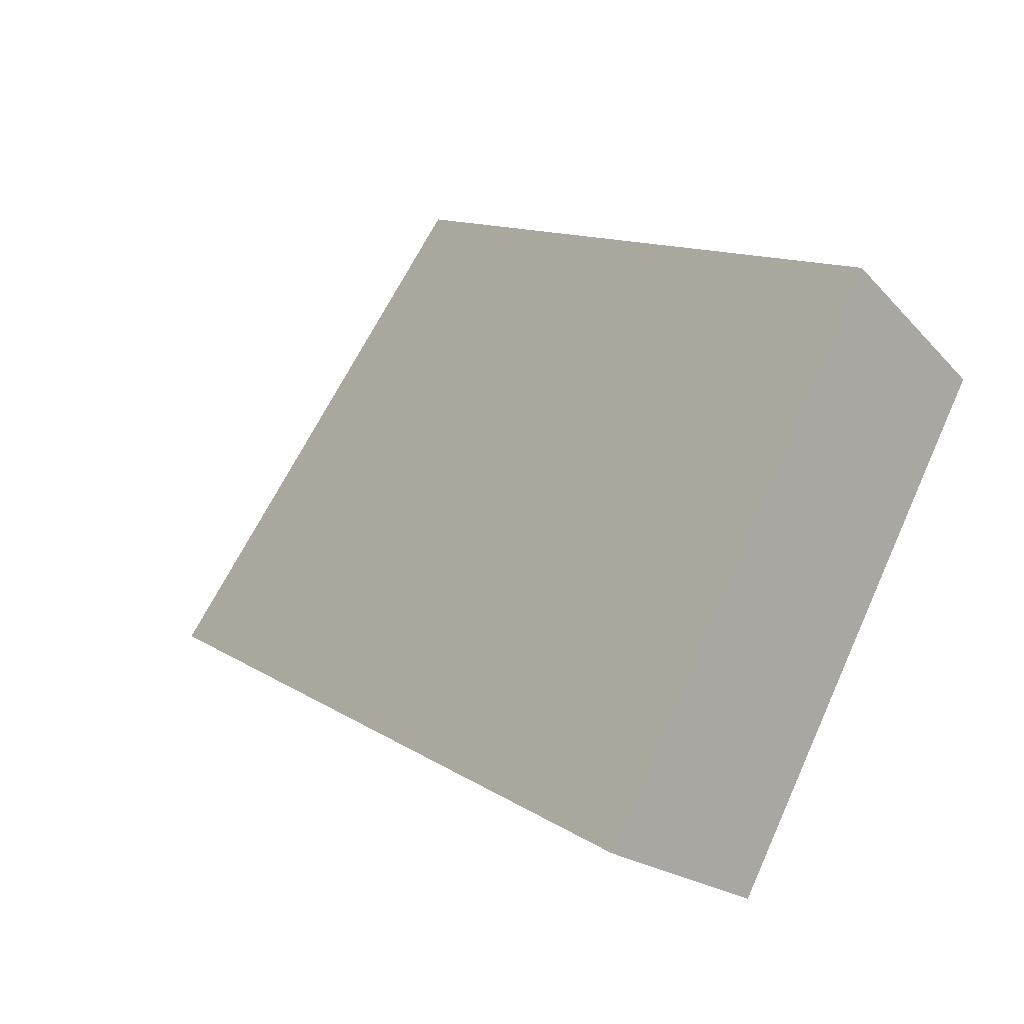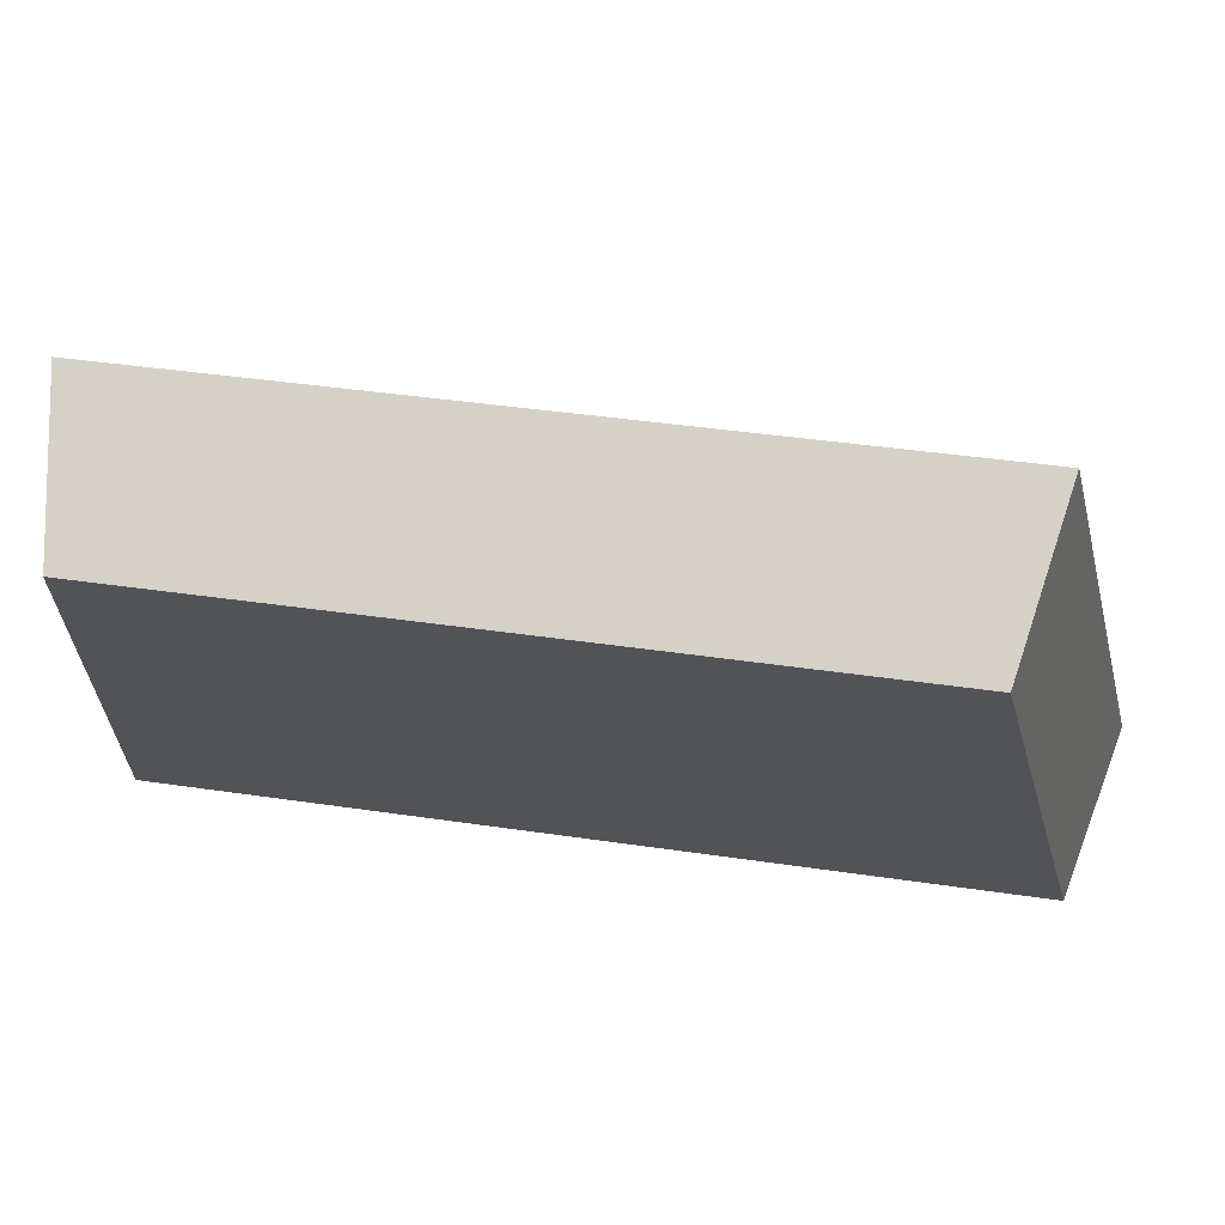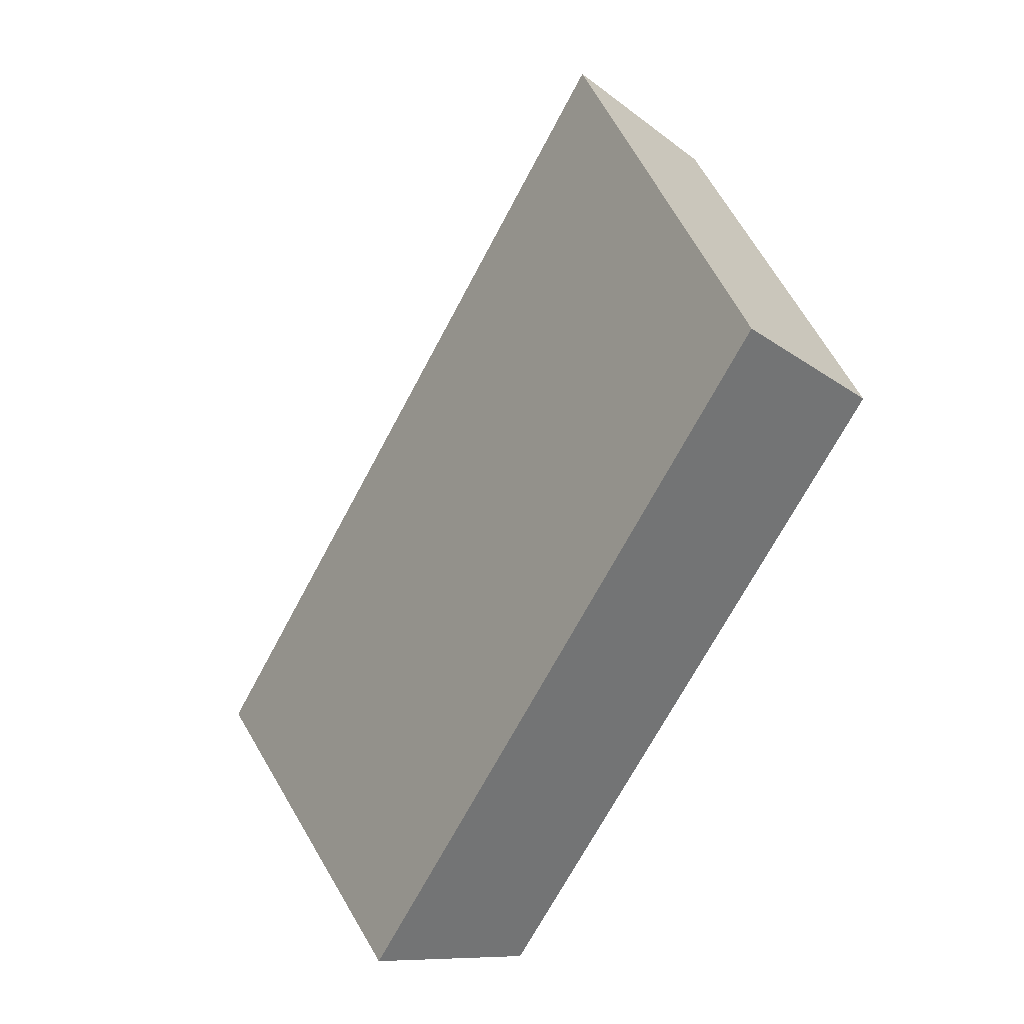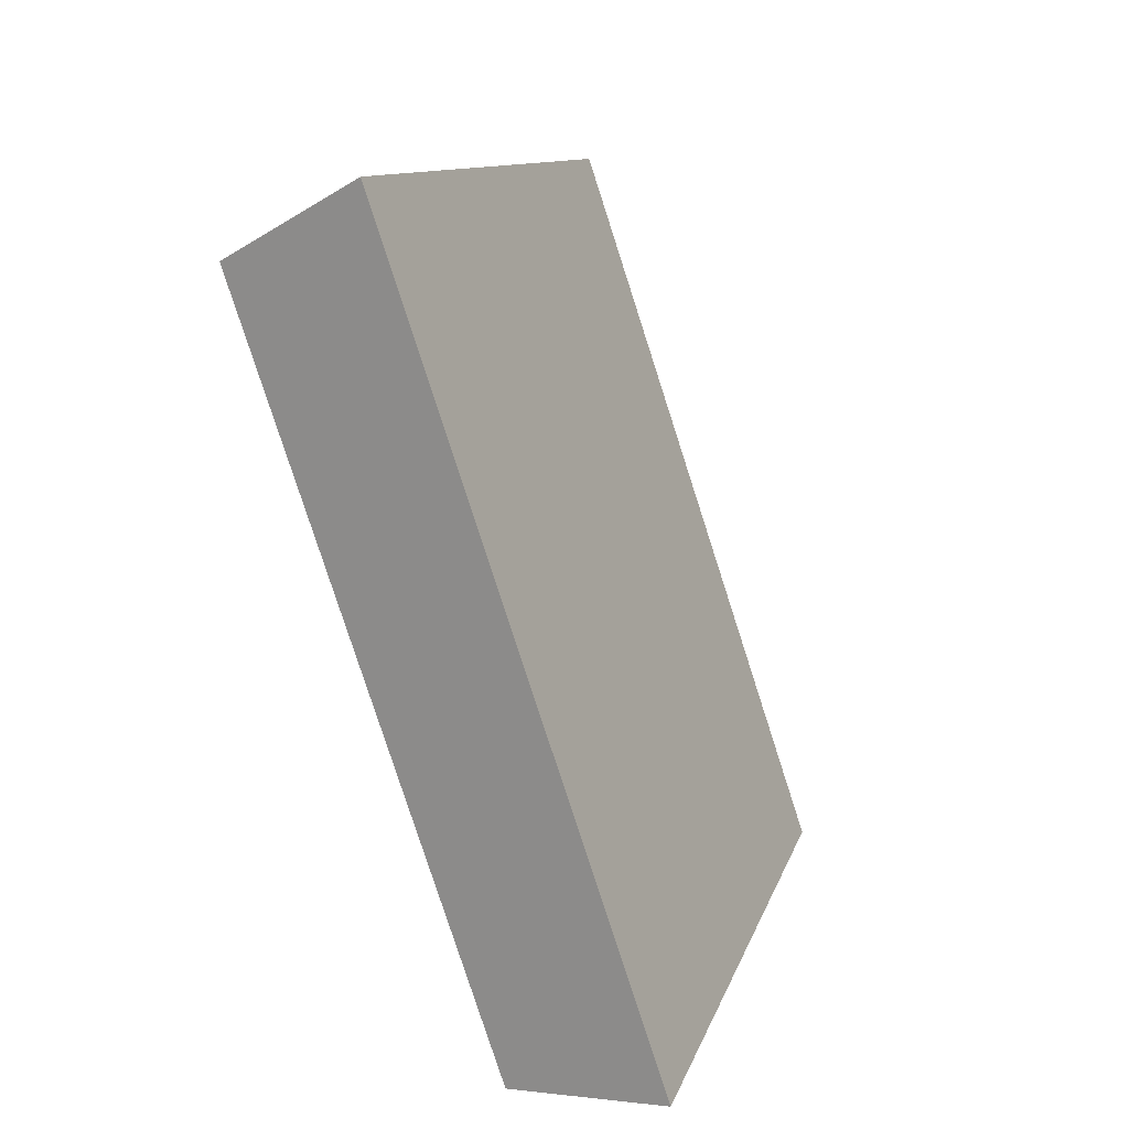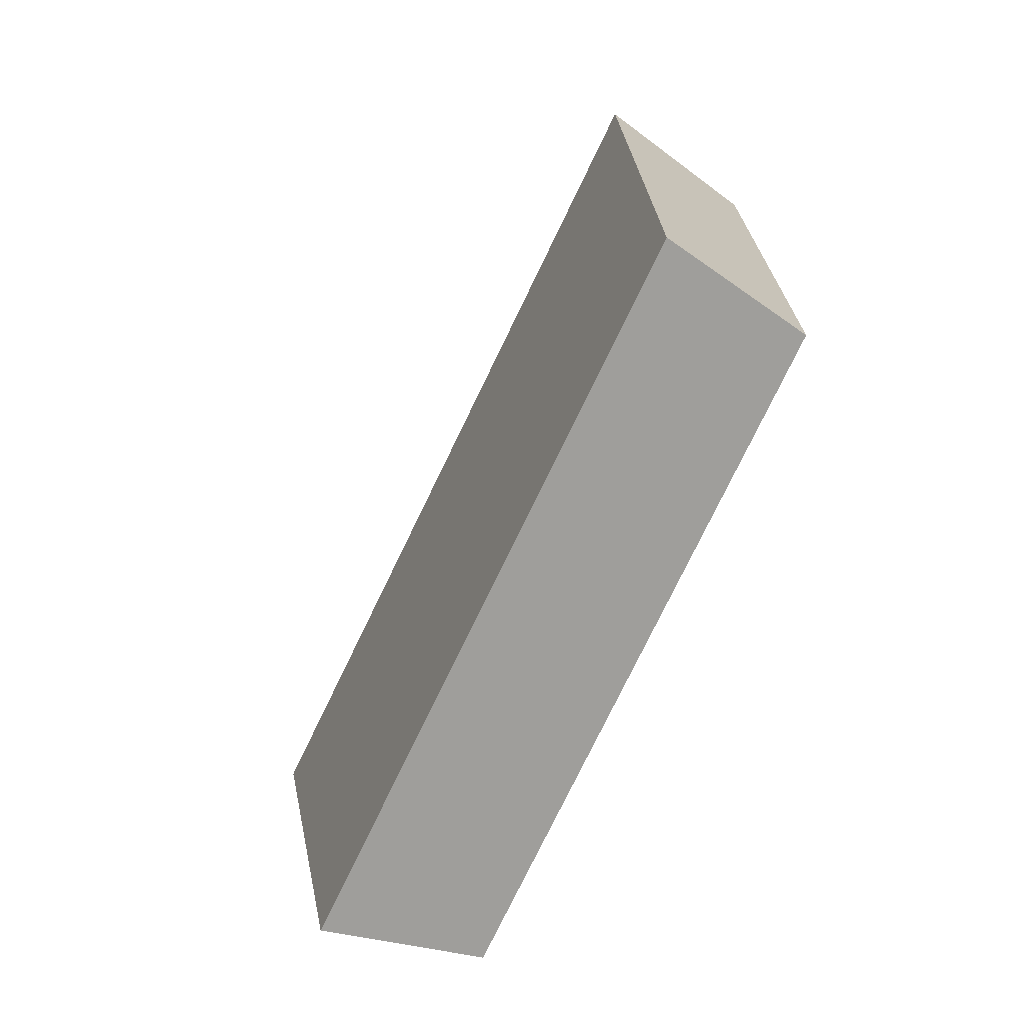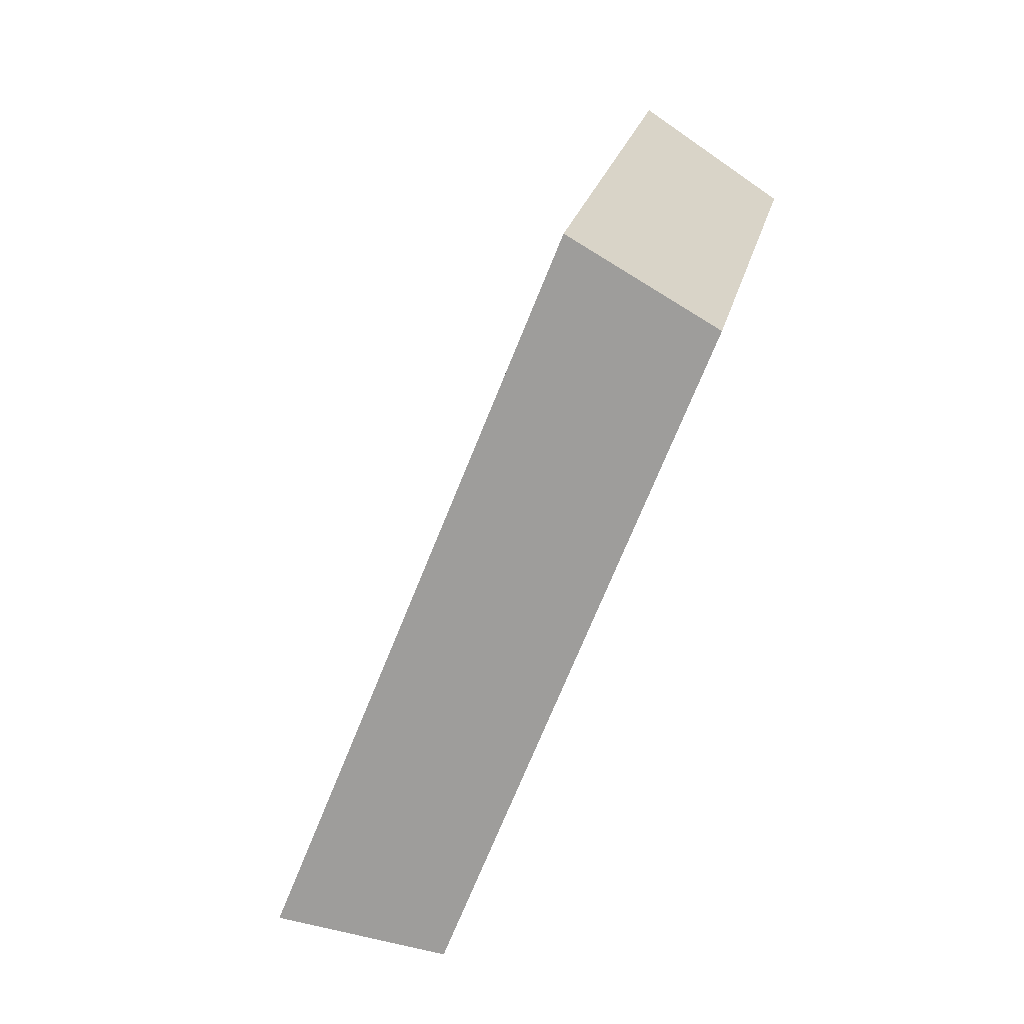
<metadata>
{"format":"obj","ext":"obj","renderer":"f3d","projection":"perspective","resolution":1024,"background":"white","views":[{"elev":10.0,"azim":122.9,"up":"+Y"},{"elev":37.0,"azim":-107.0,"up":"+Y"},{"elev":16.9,"azim":-171.1,"up":"+Z"},{"elev":32.7,"azim":49.4,"up":"+Z"},{"elev":2.1,"azim":-157.3,"up":"+Z"},{"elev":1.9,"azim":-141.9,"up":"+Z"}]}
</metadata>
<code>
v 2.144 0.1418 2.705
v 2.139 0.1418 2.713
v 2.137 0.1463 2.711
v 2.141 0.1463 2.704
v 2.138 0.1475 2.712
v 2.137 0.1463 2.711
v 2.139 0.1418 2.713
v 2.141 0.1426 2.714
v 2.142 0.1475 2.705
v 2.141 0.1463 2.704
v 2.137 0.1463 2.711
v 2.138 0.1475 2.712
v 2.141 0.1426 2.714
v 2.139 0.1418 2.713
v 2.144 0.1418 2.705
v 2.145 0.1426 2.706
v 2.145 0.1426 2.706
v 2.144 0.1418 2.705
v 2.141 0.1463 2.704
v 2.142 0.1475 2.705
v 2.142 0.1475 2.705
v 2.138 0.1475 2.712
v 2.141 0.1426 2.714
v 2.145 0.1426 2.706
f 1 2 3
f 1 3 4
f 5 6 7
f 5 7 8
f 9 10 11
f 9 11 12
f 13 14 15
f 13 15 16
f 17 18 19
f 17 19 20
f 21 22 23
f 21 23 24

</code>
